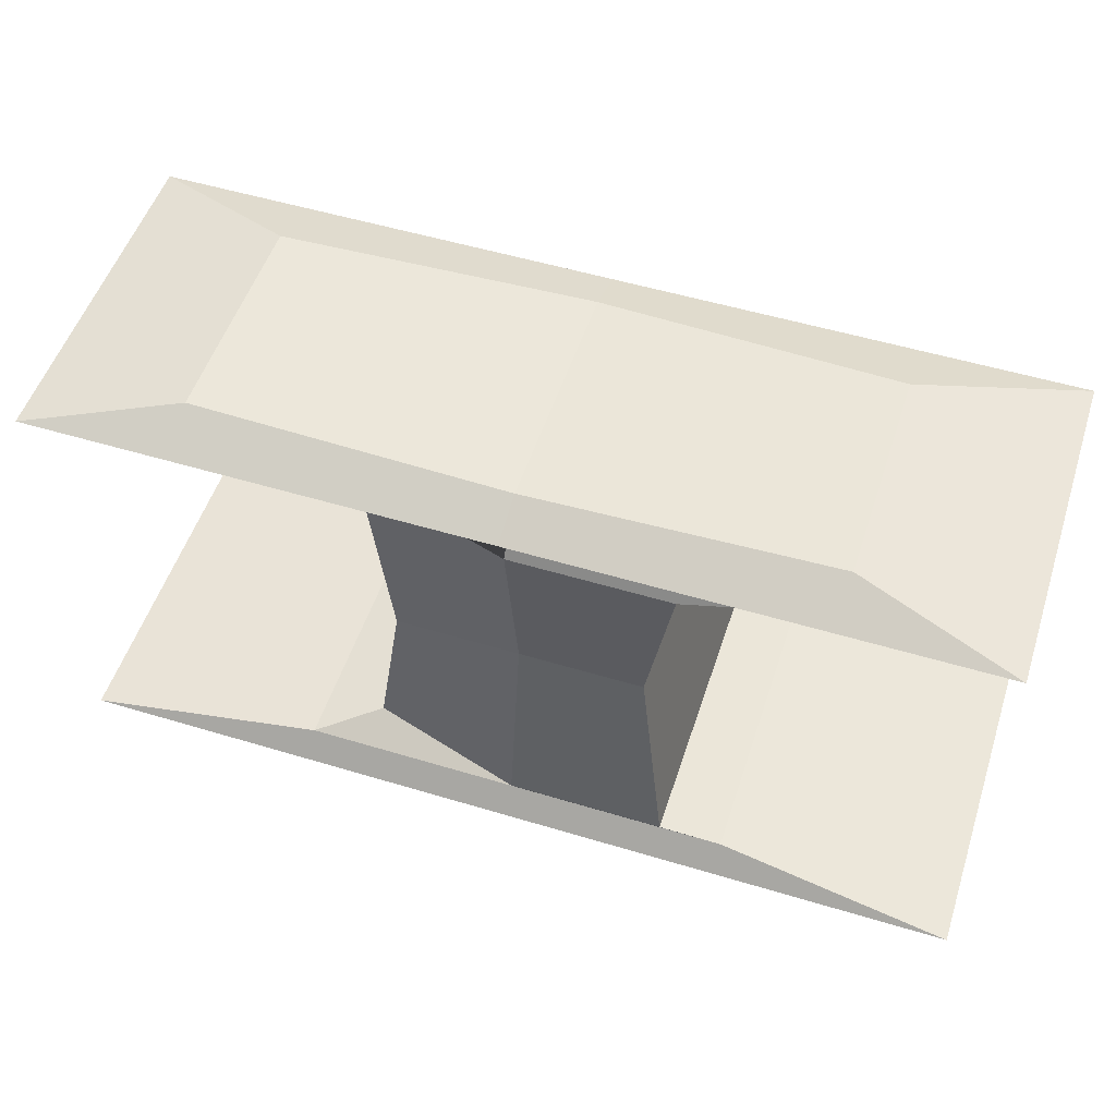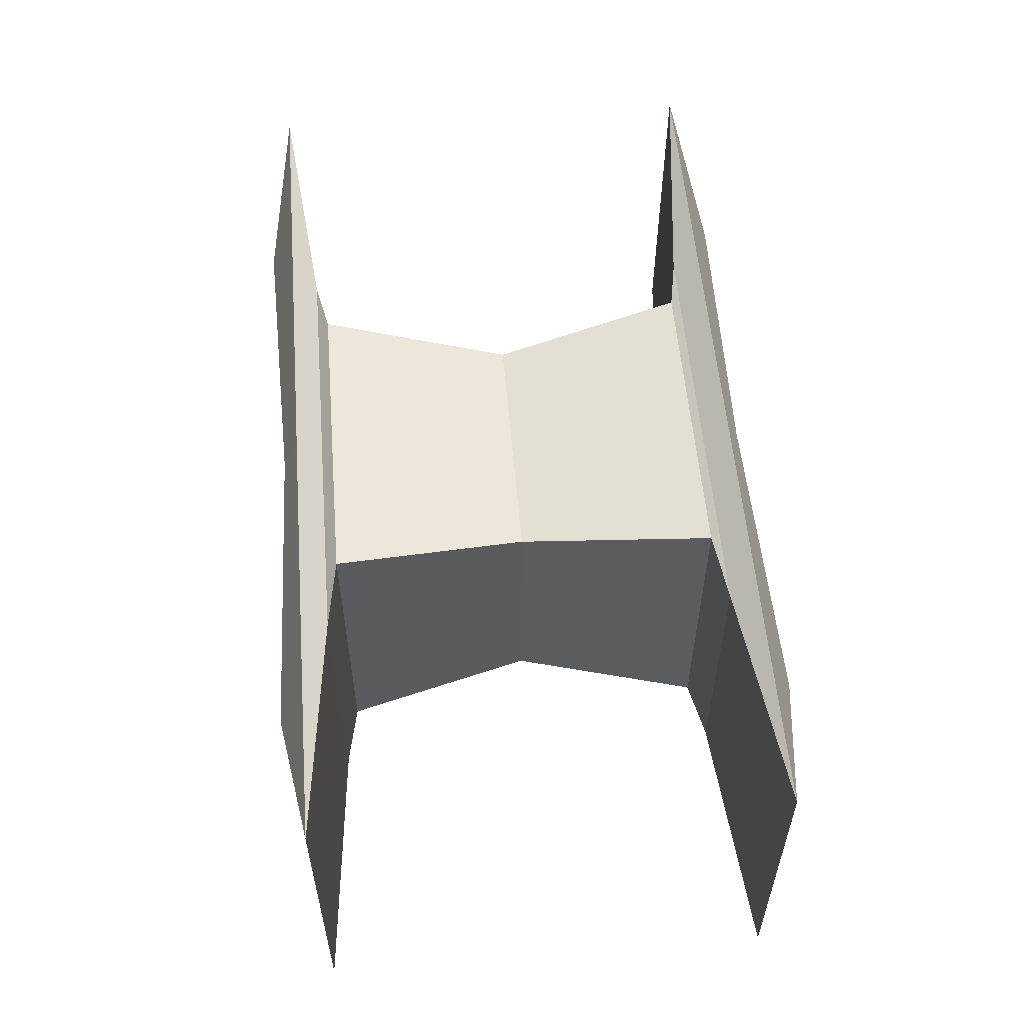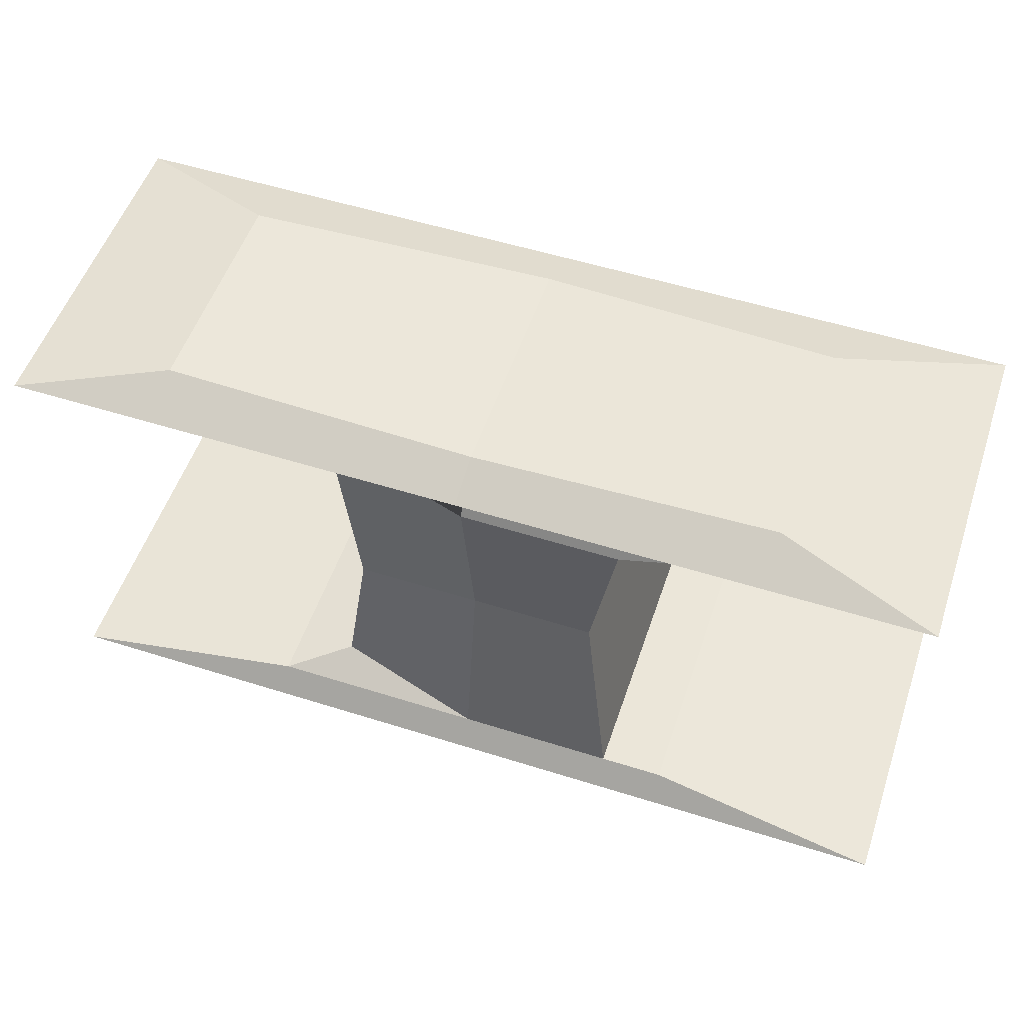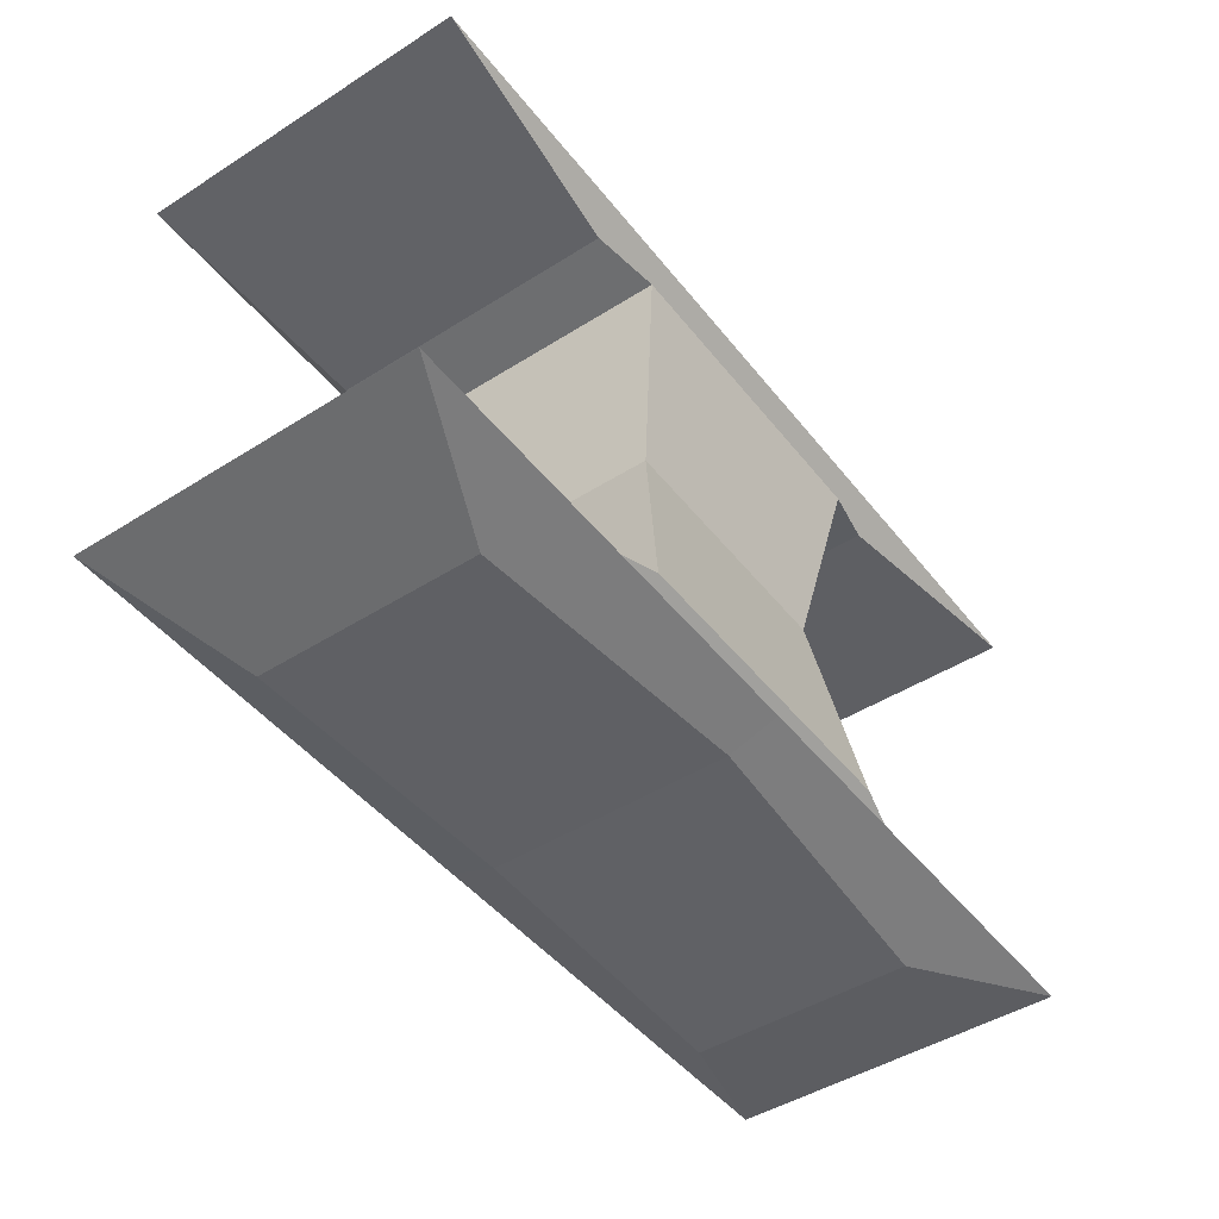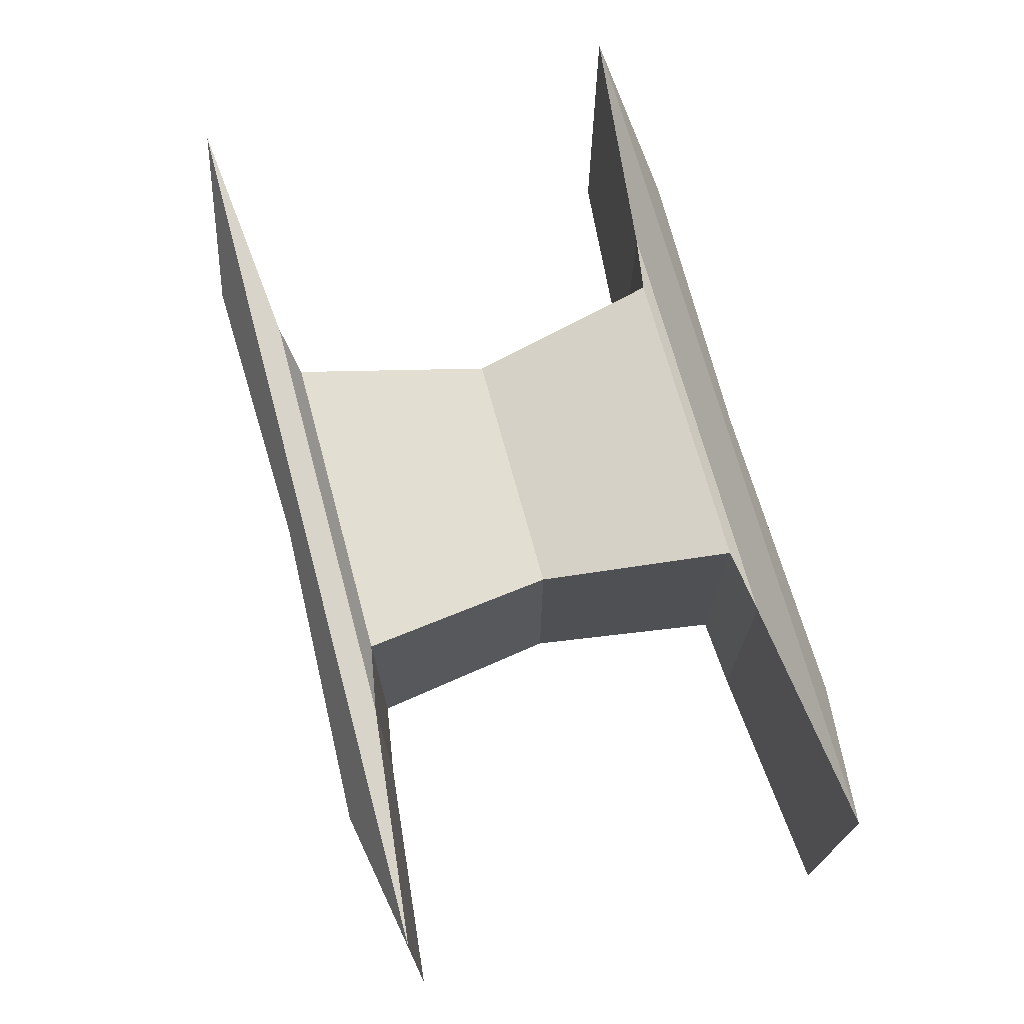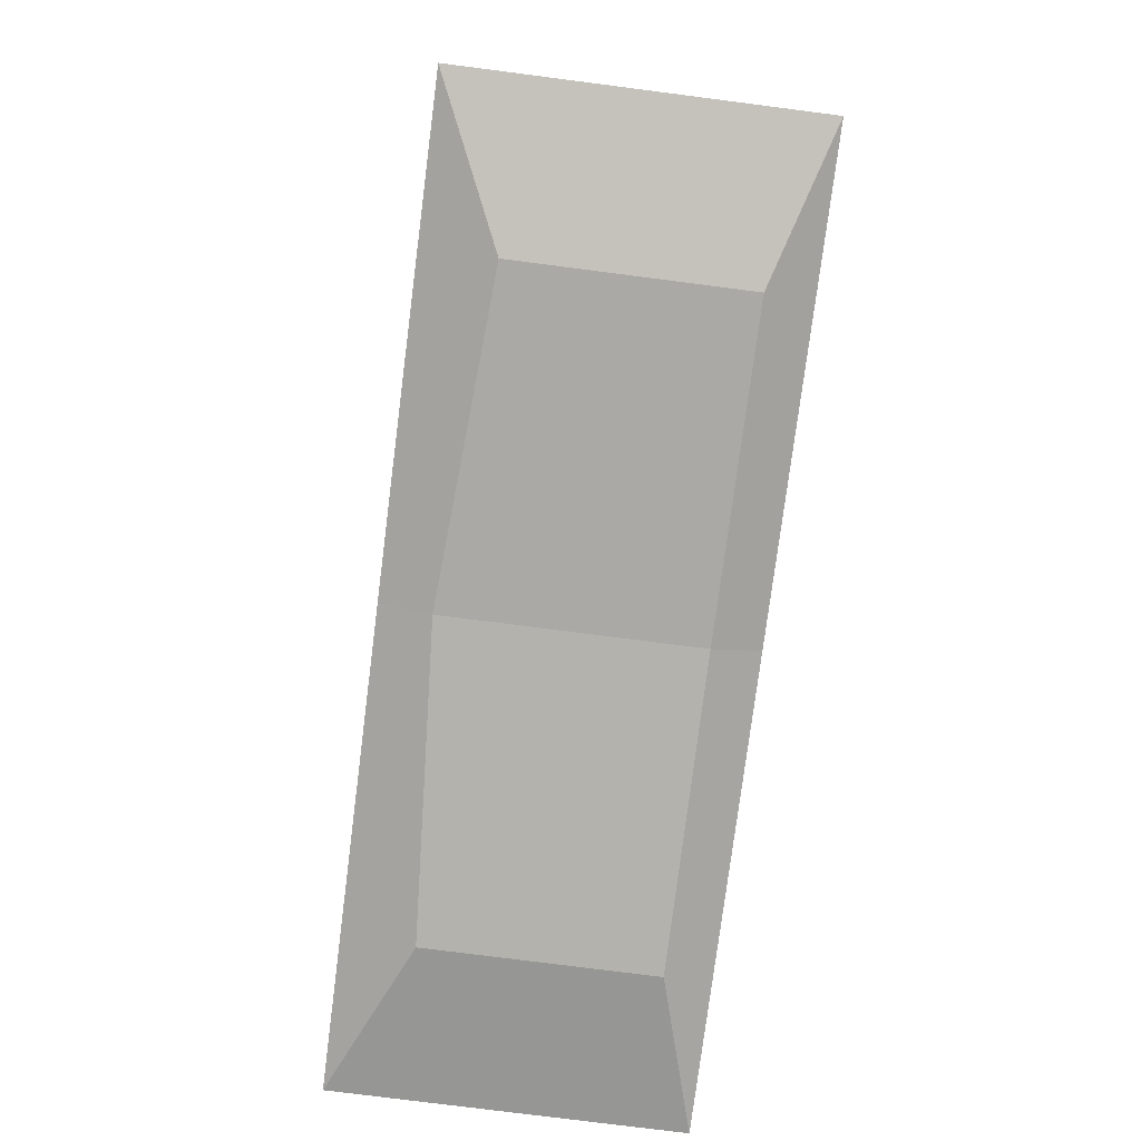
<metadata>
{"format":"obj","ext":"obj","renderer":"f3d","projection":"perspective","resolution":1024,"background":"white","views":[{"elev":52.8,"azim":-162.0,"up":"+Y"},{"elev":55.9,"azim":-94.7,"up":"+Z"},{"elev":53.7,"azim":-161.4,"up":"+Y"},{"elev":-46.3,"azim":-54.1,"up":"+Y"},{"elev":70.5,"azim":74.8,"up":"+Z"},{"elev":-77.6,"azim":82.7,"up":"+Y"}]}
</metadata>
<code>
g Bone
v -0.7706 0.9341 -0.7706
v -1.076 0.9915 -0.7392
v -1.076 0.9915 0.7032
v -0.7706 0.9341 0.7706
v -0.0003674 0.9915 0.7032
v -0.0003592 1.114 0.8058
v 2.247 1.114 0.8058
v 1.075 0.9915 0.7032
v -0.0003592 1.114 0.8058
v -0.0003592 1.198 0.5661
v 1.514 1.249 0.4678
v 2.247 1.114 0.8058
v -1.076 0.9915 -0.7392
v -2.247 1.114 -0.8418
v -2.247 1.114 0.8058
v -1.076 0.9915 0.7032
v 1.075 0.9915 0.7032
v 2.247 1.114 0.8058
v 2.247 1.114 -0.8418
v 1.075 0.9915 -0.7392
v -0.0003674 0.9915 -0.7392
v -2.247 1.114 -0.8418
v -1.076 0.9915 -0.7392
v -0.0003595 1.114 -0.8418
v 1.075 0.9915 -0.7392
v 2.247 1.114 -0.8418
v -0.0003589 1.198 -0.6134
v 1.514 1.249 -0.6134
v 1.514 1.249 0.4678
v -0.0003592 1.198 0.5661
v -2.247 1.114 -0.8418
v -1.467 1.249 -0.6134
v -1.467 1.249 0.4678
v -2.247 1.114 0.8058
v 2.247 1.114 0.8058
v 1.514 1.249 0.4678
v 1.514 1.249 -0.6134
v 2.247 1.114 -0.8418
v -0.0003595 1.114 -0.8418
v -0.0003589 1.198 -0.6134
v -1.467 1.249 -0.6134
v -2.247 1.114 -0.8418
v 2.247 1.114 -0.8418
v 1.514 1.249 -0.6134
v -0.0003589 1.198 -0.6134
v -0.0003595 1.114 -0.8418
v -1.467 1.249 -0.6134
v -0.0003589 1.198 -0.6134
v -0.0003592 1.198 0.5661
v -1.467 1.249 0.4678
v -2.247 1.114 0.8058
v -1.467 1.249 0.4678
v -0.0003592 1.198 0.5661
v -0.0003592 1.114 0.8058
v -1.076 0.9915 0.7032
v -2.247 1.114 0.8058
v -0.0003592 1.114 0.8058
v -0.0003674 0.9915 0.7032
v -1.076 0.9915 -0.7392
v -0.7706 0.9341 -0.7706
v -8.752e-07 0.9341 -0.7706
v -0.0003674 0.9915 -0.7392
v 1.075 0.9915 0.7032
v 0.7706 0.9341 0.7706
v -8.752e-07 0.9341 0.7706
v -0.0003674 0.9915 0.7032
v -0.7706 0.9341 0.7706
v -1.076 0.9915 0.7032
v -0.0003674 0.9915 -0.7392
v -8.752e-07 0.9341 -0.7706
v 0.7706 0.9341 -0.5357
v 1.075 0.9915 -0.7392
v 1.075 0.9915 -0.7392
v 0.7706 0.9341 -0.5357
v 0.7706 0.9341 0.7706
v 1.075 0.9915 0.7032
v -0.6106 0 -0.6106
v -0.7706 0.9341 -0.7706
v -0.7706 0.9341 0.7706
v -0.6106 0 0.6106
v -0.7706 0.9341 -0.7706
v -0.6106 0 -0.6106
v -1.485e-06 0 -0.6106
v -8.752e-07 0.9341 -0.7706
v 0.7706 0.9341 0.7706
v 0.6106 0 0.6106
v -1.485e-06 0 0.6106
v -8.752e-07 0.9341 0.7706
v -0.6106 0 0.6106
v -0.7706 0.9341 0.7706
v -8.752e-07 0.9341 -0.7706
v -1.485e-06 0 -0.6106
v 0.6106 0 -0.6106
v 0.7706 0.9341 -0.5357
v 0.7706 0.9341 -0.5357
v 0.6106 0 -0.6106
v 0.6106 0 0.6106
v 0.7706 0.9341 0.7706
v -0.7706 -0.9341 -0.7706
v -0.7706 -0.9341 0.7706
v -1.076 -0.9915 0.7032
v -1.076 -0.9915 -0.7392
v -0.0003674 -0.9915 0.7032
v 1.075 -0.9915 0.7032
v 2.247 -1.114 0.8058
v -0.0003592 -1.114 0.8058
v -0.0003592 -1.114 0.8058
v 2.247 -1.114 0.8058
v 1.514 -1.249 0.4678
v -0.0003592 -1.198 0.5661
v -1.076 -0.9915 -0.7392
v -1.076 -0.9915 0.7032
v -2.247 -1.114 0.8058
v -2.247 -1.114 -0.8418
v 1.075 -0.9915 0.7032
v 1.075 -0.9915 -0.7392
v 2.247 -1.114 -0.8418
v 2.247 -1.114 0.8058
v -0.0003674 -0.9915 -0.7392
v -1.076 -0.9915 -0.7392
v -2.247 -1.114 -0.8418
v -0.0003595 -1.114 -0.8418
v 1.075 -0.9915 -0.7392
v 2.247 -1.114 -0.8418
v -0.0003589 -1.198 -0.6134
v -0.0003592 -1.198 0.5661
v 1.514 -1.249 0.4678
v 1.514 -1.249 -0.6134
v -2.247 -1.114 -0.8418
v -2.247 -1.114 0.8058
v -1.467 -1.249 0.4678
v -1.467 -1.249 -0.6134
v 2.247 -1.114 0.8058
v 2.247 -1.114 -0.8418
v 1.514 -1.249 -0.6134
v 1.514 -1.249 0.4678
v -0.0003595 -1.114 -0.8418
v -2.247 -1.114 -0.8418
v -1.467 -1.249 -0.6134
v -0.0003589 -1.198 -0.6134
v 2.247 -1.114 -0.8418
v -0.0003595 -1.114 -0.8418
v -0.0003589 -1.198 -0.6134
v 1.514 -1.249 -0.6134
v -1.467 -1.249 -0.6134
v -1.467 -1.249 0.4678
v -0.0003592 -1.198 0.5661
v -0.0003589 -1.198 -0.6134
v -2.247 -1.114 0.8058
v -0.0003592 -1.114 0.8058
v -0.0003592 -1.198 0.5661
v -1.467 -1.249 0.4678
v -1.076 -0.9915 0.7032
v -0.0003674 -0.9915 0.7032
v -0.0003592 -1.114 0.8058
v -2.247 -1.114 0.8058
v -1.076 -0.9915 -0.7392
v -0.0003674 -0.9915 -0.7392
v -8.752e-07 -0.9341 -0.7706
v -0.7706 -0.9341 -0.7706
v 1.075 -0.9915 0.7032
v -8.752e-07 -0.9341 0.7706
v 0.7706 -0.9341 0.7706
v -0.0003674 -0.9915 0.7032
v -0.7706 -0.9341 0.7706
v -1.076 -0.9915 0.7032
v -0.0003674 -0.9915 -0.7392
v 1.075 -0.9915 -0.7392
v 0.7706 -0.9341 -0.5357
v -8.752e-07 -0.9341 -0.7706
v 1.075 -0.9915 -0.7392
v 1.075 -0.9915 0.7032
v 0.7706 -0.9341 0.7706
v 0.7706 -0.9341 -0.5357
v -0.6106 0 -0.6106
v -0.6106 0 0.6106
v -0.7706 -0.9341 0.7706
v -0.7706 -0.9341 -0.7706
v -0.7706 -0.9341 -0.7706
v -8.752e-07 -0.9341 -0.7706
v -1.485e-06 0 -0.6106
v -0.6106 0 -0.6106
v 0.7706 -0.9341 0.7706
v -1.485e-06 0 0.6106
v 0.6106 0 0.6106
v -8.752e-07 -0.9341 0.7706
v -0.6106 0 0.6106
v -0.7706 -0.9341 0.7706
v -8.752e-07 -0.9341 -0.7706
v 0.7706 -0.9341 -0.5357
v 0.6106 0 -0.6106
v -1.485e-06 0 -0.6106
v 0.7706 -0.9341 -0.5357
v 0.7706 -0.9341 0.7706
v 0.6106 0 0.6106
v 0.6106 0 -0.6106
g Bone_0
f 3 2 1
f 4 3 1
f 7 6 5
f 8 7 5
f 11 10 9
f 12 11 9
f 15 14 13
f 16 15 13
f 19 18 17
f 20 19 17
f 23 22 21
f 22 24 21
f 21 24 25
f 24 26 25
f 29 28 27
f 30 29 27
f 33 32 31
f 34 33 31
f 37 36 35
f 38 37 35
f 41 40 39
f 42 41 39
f 45 44 43
f 46 45 43
f 49 48 47
f 50 49 47
f 53 52 51
f 54 53 51
f 57 56 55
f 58 57 55
f 61 60 59
f 62 61 59
f 65 64 63
f 66 65 63
f 67 65 66
f 68 67 66
f 71 70 69
f 72 71 69
f 75 74 73
f 76 75 73
f 79 78 77
f 80 79 77
f 83 82 81
f 84 83 81
f 87 86 85
f 88 87 85
f 89 87 88
f 90 89 88
f 93 92 91
f 94 93 91
f 97 96 95
f 98 97 95
f 101 100 99
f 102 101 99
f 105 104 103
f 106 105 103
f 109 108 107
f 110 109 107
f 113 112 111
f 114 113 111
f 117 116 115
f 118 117 115
f 121 120 119
f 122 121 119
f 122 119 123
f 124 122 123
f 127 126 125
f 128 127 125
f 131 130 129
f 132 131 129
f 135 134 133
f 136 135 133
f 139 138 137
f 140 139 137
f 143 142 141
f 144 143 141
f 147 146 145
f 148 147 145
f 151 150 149
f 152 151 149
f 155 154 153
f 156 155 153
f 159 158 157
f 160 159 157
f 163 162 161
f 162 164 161
f 162 165 164
f 165 166 164
f 169 168 167
f 170 169 167
f 173 172 171
f 174 173 171
f 177 176 175
f 178 177 175
f 181 180 179
f 182 181 179
f 185 184 183
f 184 186 183
f 184 187 186
f 187 188 186
f 191 190 189
f 192 191 189
f 195 194 193
f 196 195 193

</code>
